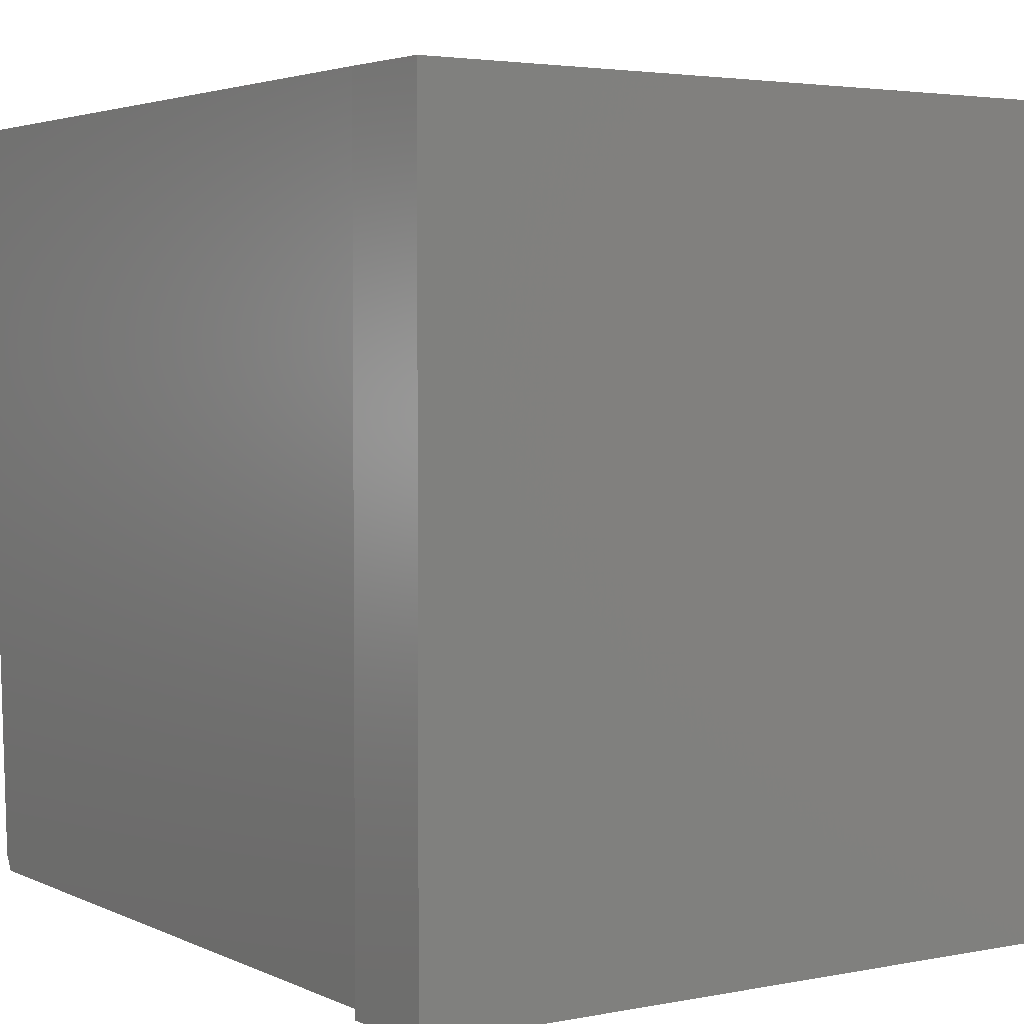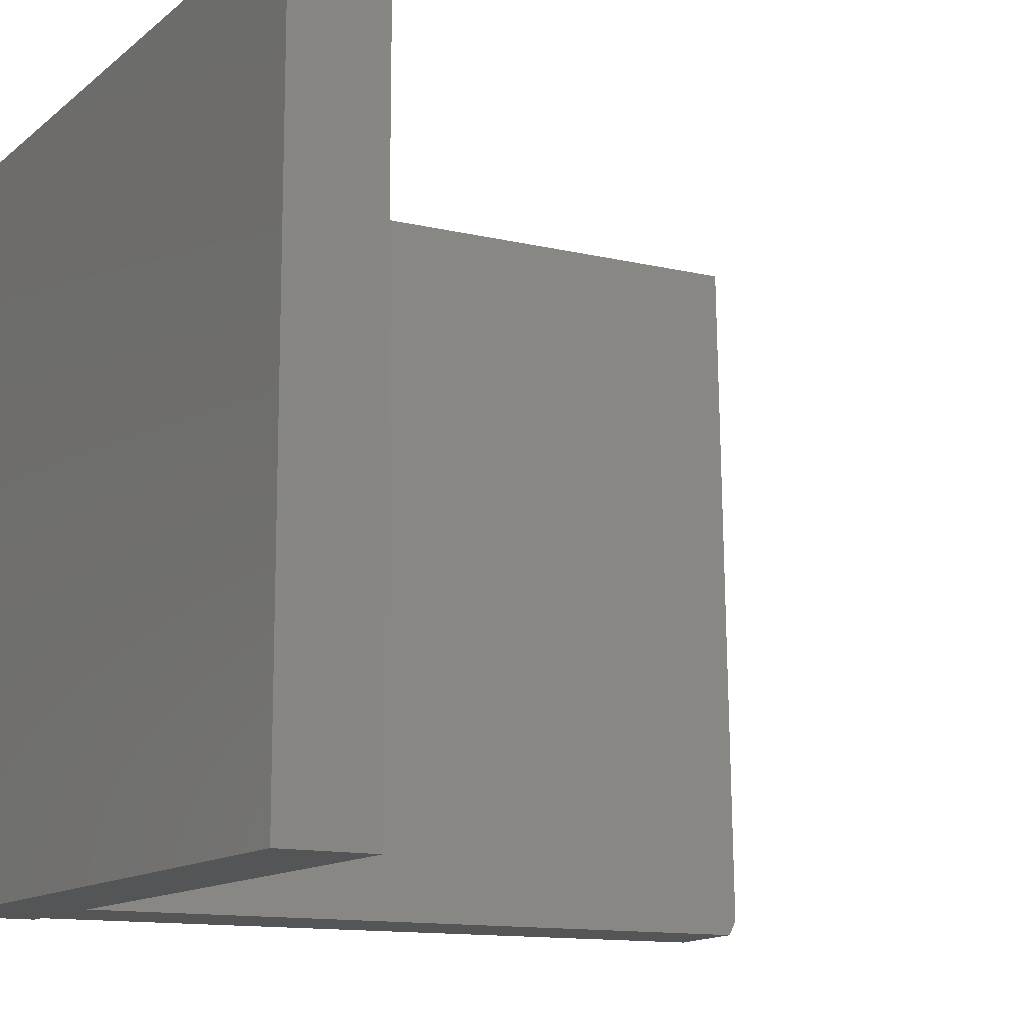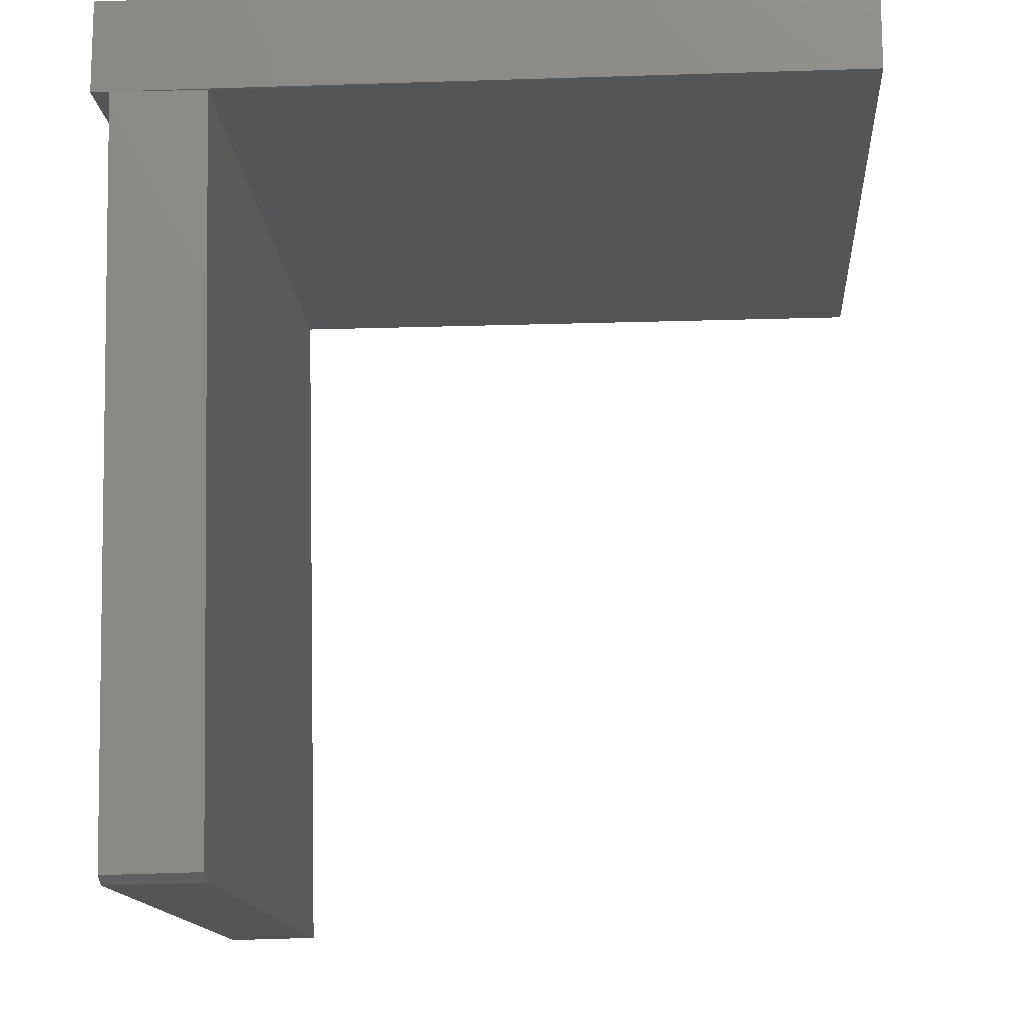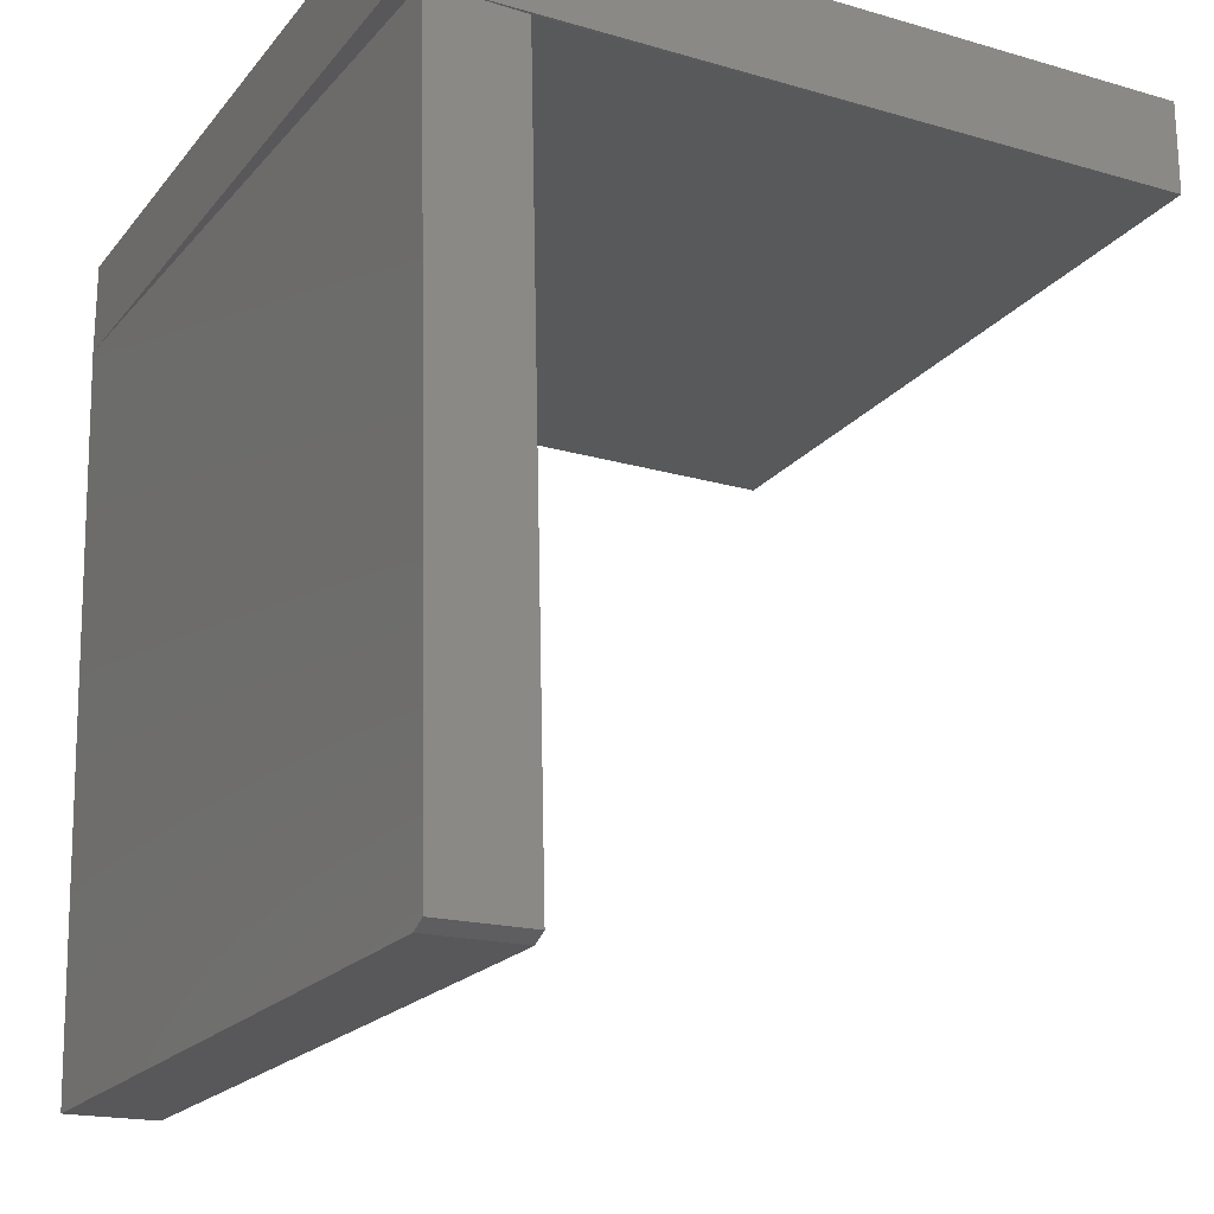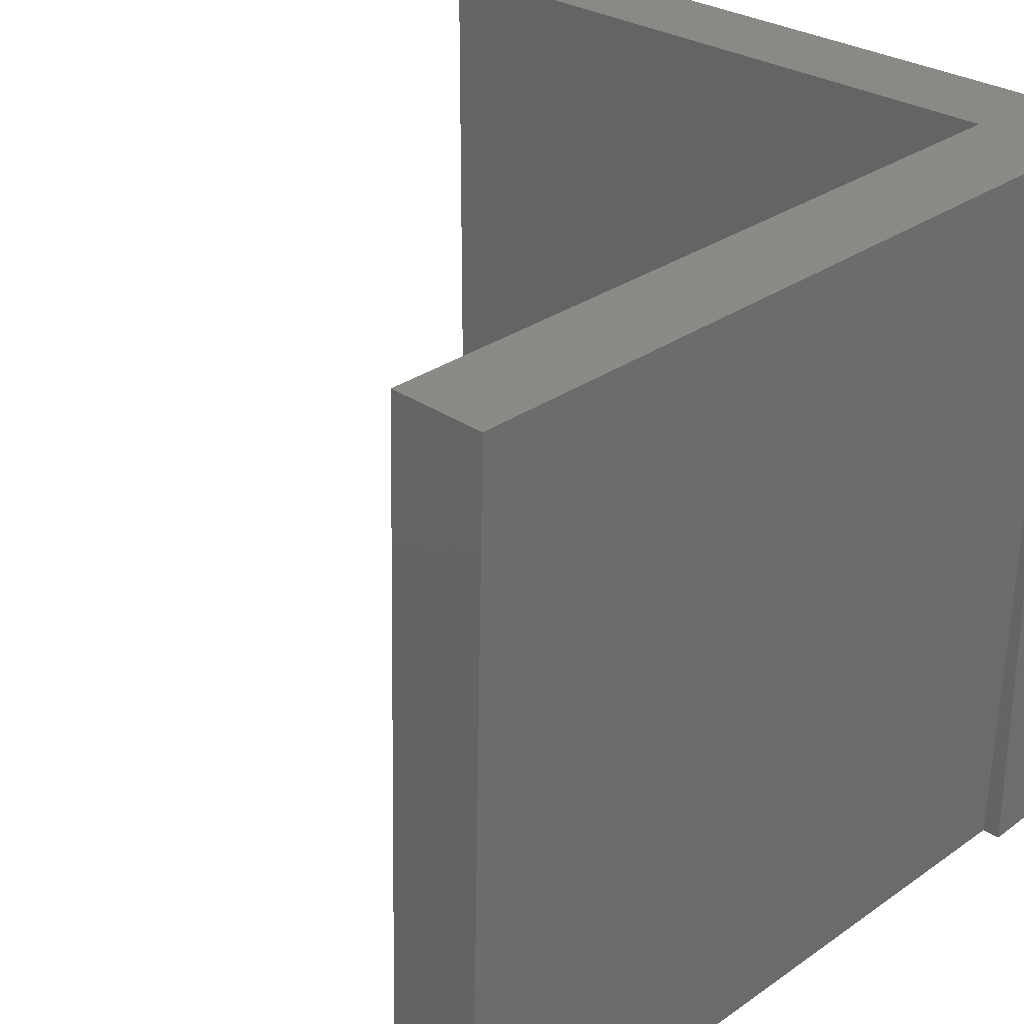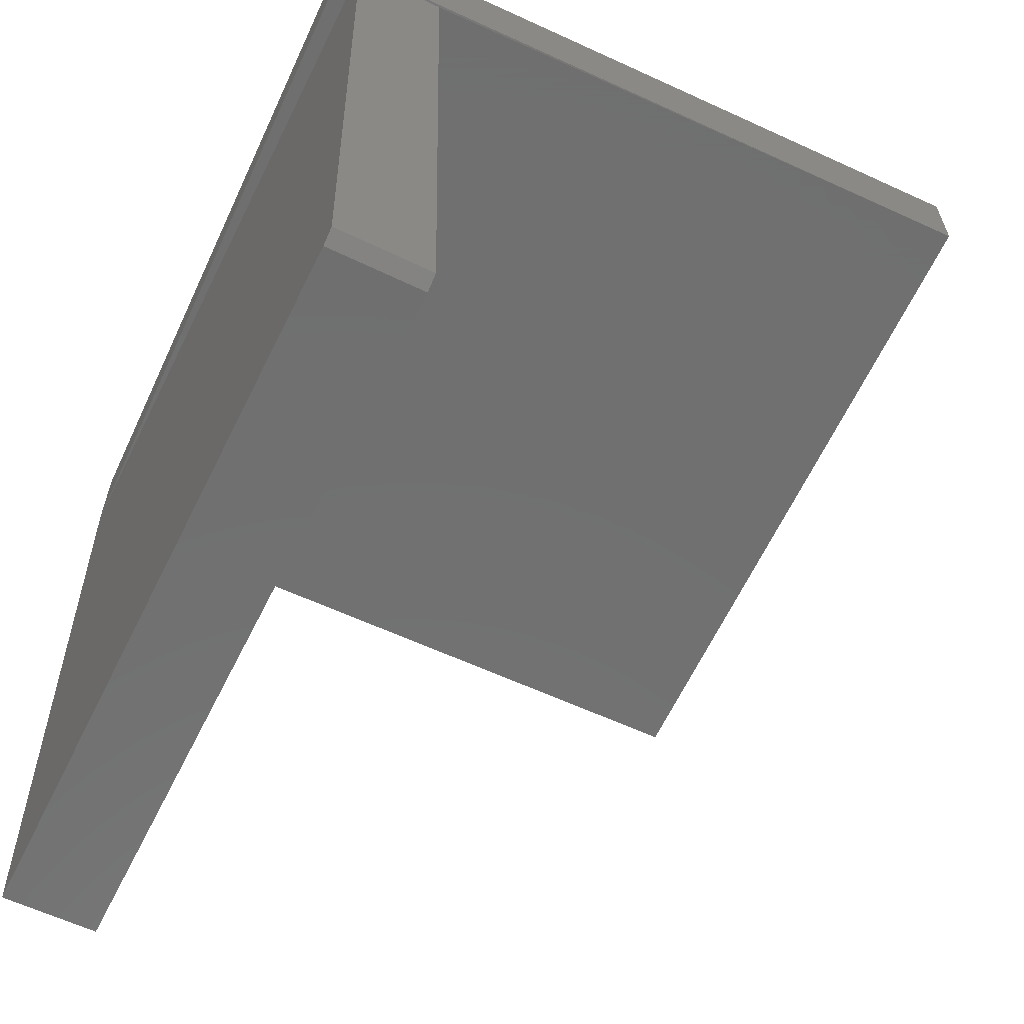
<metadata>
{"format":"stl","ext":"stl","renderer":"f3d","projection":"perspective","resolution":1024,"background":"white","views":[{"elev":3.2,"azim":-34.4,"up":"+Y"},{"elev":-12.8,"azim":60.1,"up":"+Y"},{"elev":-13.5,"azim":4.3,"up":"+Z"},{"elev":-20.8,"azim":-27.5,"up":"+Z"},{"elev":29.2,"azim":-137.6,"up":"+Y"},{"elev":-62.1,"azim":-25.0,"up":"+Z"}]}
</metadata>
<code>
# stl→obj: 19 verts, 34 faces
v 0.01841 0.75 -0.7498
v 0.1131 0.7523 -0.7474
v 0.03642 0.01585 -0.7493
v 0.1311 0.01817 -0.747
v 0.0184 0.0002259 0.0004517
v 0 0.75 0
v 0.03661 0.0002259 -0.7415
v 0.1131 0.002551 7.373e-18
v 0.1313 0.002551 -0.7392
v 0.09468 0.7523 0.002324
v 0.09479 0.75 0
v 0.09474 0.75 0.002326
v 0.75 0 0
v 0.75 0 0.09375
v 0 0 0.09375
v 0 0 0
v 0 0.75 0.09375
v 0.75 0.75 0.09375
v 0.75 0.75 0
f 1 2 3
f 3 2 4
f 5 6 7
f 7 6 1
f 7 1 3
f 8 5 9
f 9 5 7
f 2 10 11
f 11 10 12
f 8 9 11
f 11 9 4
f 11 4 2
f 3 4 7
f 7 4 9
f 12 10 6
f 13 14 5
f 5 14 15
f 5 15 16
f 17 12 6
f 17 18 12
f 18 11 12
f 18 19 11
f 5 16 6
f 5 8 13
f 13 8 11
f 13 11 19
f 17 6 15
f 15 6 16
f 6 10 1
f 1 10 2
f 15 14 17
f 17 14 18
f 14 13 18
f 18 13 19

</code>
